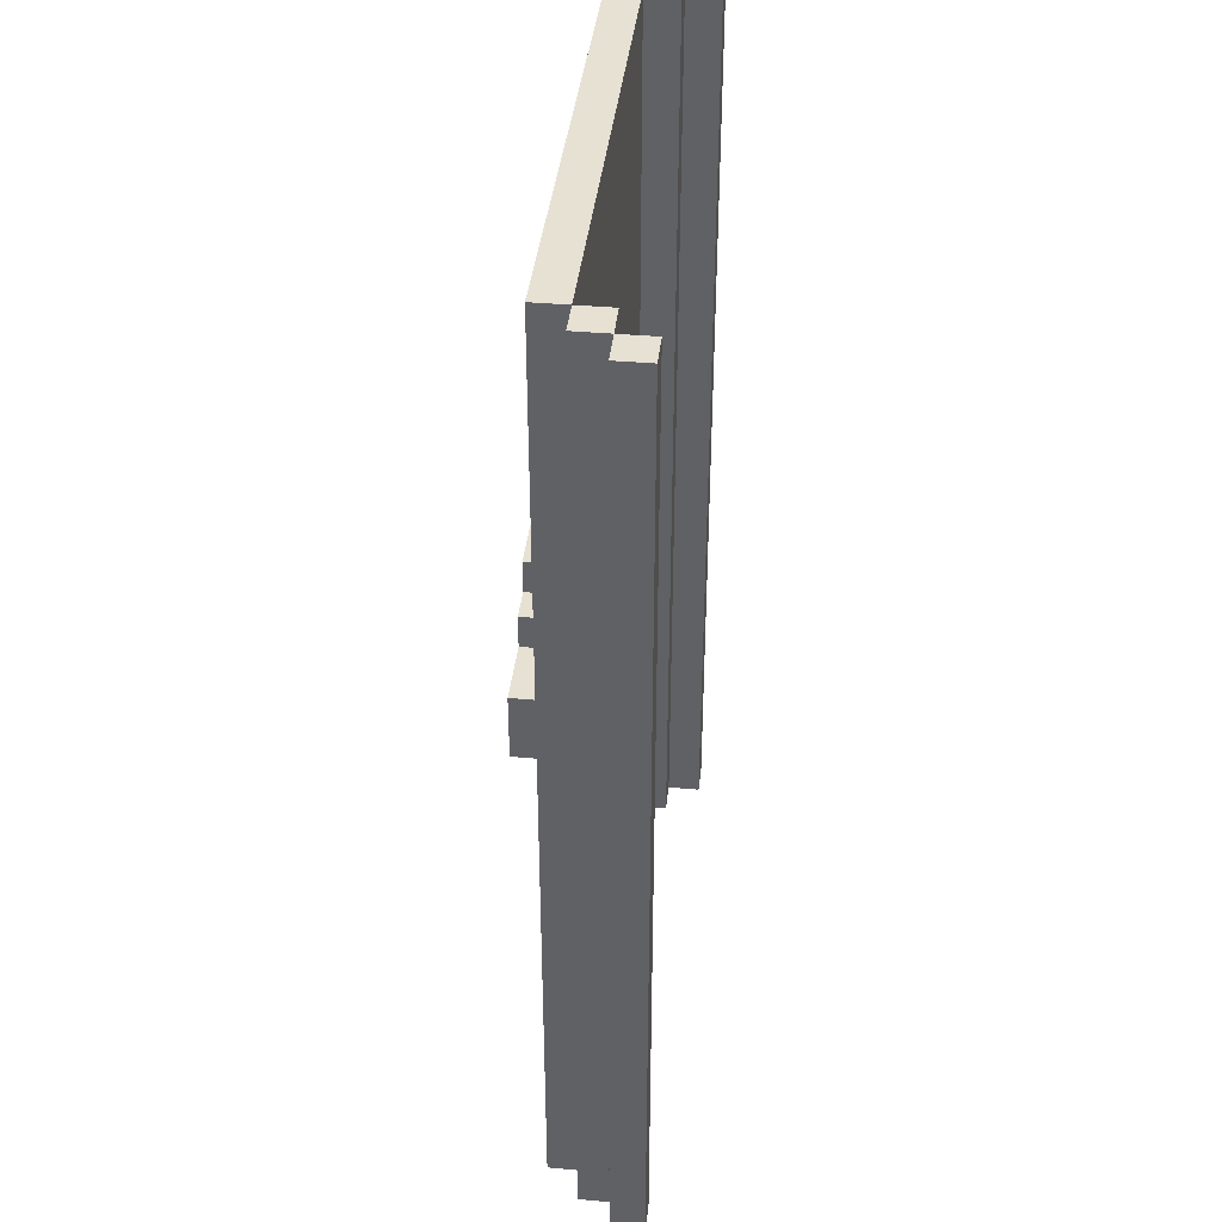
<metadata>
{"format":"obj","ext":"obj","renderer":"f3d","projection":"perspective","resolution":1024,"background":"white","views":[{"elev":39.5,"azim":-83.7,"up":"+Z"}]}
</metadata>
<code>
o
v -0.9 -0.2 1.4
v -0.9 -0.2 -1.5
v -0.9 -0.1 1.4
v -0.9 -0.1 -1.5
v -0.8 -0.1 1.4
v -0.8 -0.1 1.2
v -0.8 -0.1 0.1
v -0.8 -0.1 -0.1
v -0.8 -0.1 -1.3
v -0.8 -0.1 -1.5
v -0.8 0 1.4
v -0.8 0 1.2
v -0.8 0 0.1
v -0.8 0 -0.1
v -0.8 0 -1.3
v -0.8 0 -1.5
v -0.7 0 1.4
v -0.7 0 1.3
v -0.7 0 1.2
v -0.7 0 0.1
v -0.7 0 -0.1
v -0.7 0 -1.3
v -0.7 0 -1.4
v -0.7 0 -1.5
v -0.7 0.1 1.4
v -0.7 0.1 1.3
v -0.7 0.1 0.1
v -0.7 0.1 -0.1
v -0.7 0.1 -1.4
v -0.7 0.1 -1.5
v -0.5 0.1 0.1
v -0.5 0.1 -0.1
v -0.5 0.2 0.1
v -0.5 0.2 -0.1
v -0.3 0.1 0.2
v -0.3 0.1 0.1
v -0.3 0.1 -0.1
v -0.3 0.1 -0.2
v -0.3 0.2 0.2
v -0.3 0.2 0.1
v -0.3 0.2 -0.1
v -0.3 0.2 -0.2
v -0.2 0.1 0.3
v -0.2 0.1 0.2
v -0.2 0.1 -0.2
v -0.2 0.1 -0.3
v -0.2 0.2 0.3
v -0.2 0.2 0.2
v -0.2 0.2 -0.2
v -0.2 0.2 -0.3
v 0.8 -0.1 1.4
v 0.8 -0.1 1.2
v 0.8 -0.1 0.1
v 0.8 -0.1 -0.1
v 0.8 -0.1 -1.3
v 0.8 -0.1 -1.5
v 0.8 0 1.4
v 0.8 0 1.3
v 0.8 0 1.2
v 0.8 0 0.1
v 0.8 0 -0.1
v 0.8 0 -1.3
v 0.8 0 -1.4
v 0.8 0 -1.5
v 0.9 -0.2 1.4
v 0.9 -0.2 -1.5
v 0.9 -0.1 1.4
v 0.9 -0.1 1.2
v 0.9 -0.1 0.1
v 0.9 -0.1 -0.1
v 0.9 -0.1 -1.3
v 0.9 -0.1 -1.5
v -0.8 -0.2 1.4
v -0.8 -0.2 -1.5
v -0.8 -0.1 1.4
v -0.8 -0.1 1.2
v -0.8 -0.1 0.1
v -0.8 -0.1 -0.1
v -0.8 -0.1 -1.3
v -0.8 -0.1 -1.5
v -0.7 -0.1 1.4
v -0.7 -0.1 1.2
v -0.7 -0.1 0.1
v -0.7 -0.1 -0.1
v -0.7 -0.1 -1.3
v -0.7 -0.1 -1.5
v -0.7 0 1.4
v -0.7 0 1.3
v -0.7 0 1.2
v -0.7 0 0.1
v -0.7 0 -0.1
v -0.7 0 -1.3
v -0.7 0 -1.4
v -0.7 0 -1.5
v 0.3 0.1 0.3
v 0.3 0.1 0.2
v 0.3 0.1 -0.2
v 0.3 0.1 -0.3
v 0.3 0.2 0.3
v 0.3 0.2 0.2
v 0.3 0.2 -0.2
v 0.3 0.2 -0.3
v 0.4 0.1 0.2
v 0.4 0.1 0.1
v 0.4 0.1 -0.1
v 0.4 0.1 -0.2
v 0.4 0.2 0.2
v 0.4 0.2 0.1
v 0.4 0.2 -0.1
v 0.4 0.2 -0.2
v 0.6 0.1 0.1
v 0.6 0.1 -0.1
v 0.6 0.2 0.1
v 0.6 0.2 -0.1
v 0.8 0 1.4
v 0.8 0 1.3
v 0.8 0 1.2
v 0.8 0 0.1
v 0.8 0 -0.1
v 0.8 0 -1.3
v 0.8 0 -1.4
v 0.8 0 -1.5
v 0.8 0.1 1.4
v 0.8 0.1 1.3
v 0.8 0.1 0.1
v 0.8 0.1 -0.1
v 0.8 0.1 -1.4
v 0.8 0.1 -1.5
v 0.9 -0.1 1.4
v 0.9 -0.1 1.2
v 0.9 -0.1 0.1
v 0.9 -0.1 -0.1
v 0.9 -0.1 -1.3
v 0.9 -0.1 -1.5
v 0.9 0 1.4
v 0.9 0 1.2
v 0.9 0 0.1
v 0.9 0 -0.1
v 0.9 0 -1.3
v 0.9 0 -1.5
v 1 -0.2 1.4
v 1 -0.2 -1.5
v 1 -0.1 1.4
v 1 -0.1 -1.5
v -0.9 -0.2 1.4
v -0.9 -0.1 1.4
v -0.8 -0.2 1.4
v -0.8 -0.1 1.4
v -0.8 0 1.4
v -0.7 -0.1 1.4
v -0.7 0 1.4
v -0.7 0.1 1.4
v 0.8 -0.1 1.4
v 0.8 0 1.4
v 0.8 0.1 1.4
v 0.9 -0.2 1.4
v 0.9 -0.1 1.4
v 0.9 0 1.4
v 1 -0.2 1.4
v 1 -0.1 1.4
v -0.2 0.1 0.3
v -0.2 0.2 0.3
v 0.3 0.1 0.3
v 0.3 0.2 0.3
v -0.3 0.1 0.2
v -0.3 0.2 0.2
v -0.2 0.1 0.2
v -0.2 0.2 0.2
v 0.3 0.1 0.2
v 0.3 0.2 0.2
v 0.4 0.1 0.2
v 0.4 0.2 0.2
v -0.5 0.1 0.1
v -0.5 0.2 0.1
v -0.3 0.1 0.1
v -0.3 0.2 0.1
v 0.4 0.1 0.1
v 0.4 0.2 0.1
v 0.6 0.1 0.1
v 0.6 0.2 0.1
v -0.5 0.1 -0.1
v -0.5 0.2 -0.1
v -0.3 0.1 -0.1
v -0.3 0.2 -0.1
v 0.4 0.1 -0.1
v 0.4 0.2 -0.1
v 0.6 0.1 -0.1
v 0.6 0.2 -0.1
v -0.3 0.1 -0.2
v -0.3 0.2 -0.2
v -0.2 0.1 -0.2
v -0.2 0.2 -0.2
v 0.3 0.1 -0.2
v 0.3 0.2 -0.2
v 0.4 0.1 -0.2
v 0.4 0.2 -0.2
v -0.2 0.1 -0.3
v -0.2 0.2 -0.3
v 0.3 0.1 -0.3
v 0.3 0.2 -0.3
v -0.9 -0.2 -1.5
v -0.9 -0.1 -1.5
v -0.8 -0.2 -1.5
v -0.8 -0.1 -1.5
v -0.8 0 -1.5
v -0.7 -0.1 -1.5
v -0.7 0 -1.5
v -0.7 0.1 -1.5
v 0.8 -0.1 -1.5
v 0.8 0 -1.5
v 0.8 0.1 -1.5
v 0.9 -0.2 -1.5
v 0.9 -0.1 -1.5
v 0.9 0 -1.5
v 1 -0.2 -1.5
v 1 -0.1 -1.5
v -0.9 -0.2 1.4
v -0.8 -0.2 1.4
v 0.9 -0.2 1.4
v 1 -0.2 1.4
v -0.9 -0.2 -1.5
v -0.8 -0.2 -1.5
v 0.9 -0.2 -1.5
v 1 -0.2 -1.5
v -0.8 -0.1 1.4
v -0.7 -0.1 1.4
v 0.8 -0.1 1.4
v 0.9 -0.1 1.4
v -0.8 -0.1 1.2
v -0.7 -0.1 1.2
v 0.8 -0.1 1.2
v 0.9 -0.1 1.2
v -0.8 -0.1 0.1
v -0.7 -0.1 0.1
v 0.8 -0.1 0.1
v 0.9 -0.1 0.1
v -0.8 -0.1 -0.1
v -0.7 -0.1 -0.1
v 0.8 -0.1 -0.1
v 0.9 -0.1 -0.1
v -0.8 -0.1 -1.3
v -0.7 -0.1 -1.3
v 0.8 -0.1 -1.3
v 0.9 -0.1 -1.3
v -0.8 -0.1 -1.5
v -0.7 -0.1 -1.5
v 0.8 -0.1 -1.5
v 0.9 -0.1 -1.5
v -0.7 0 1.4
v 0.8 0 1.4
v -0.7 0 1.3
v 0.8 0 1.3
v -0.7 0 1.2
v 0.8 0 1.2
v -0.4 0 1.1
v -0.3 0 1.1
v 0.4 0 1.1
v 0.5 0 1.1
v 0 0 1
v 0.1 0 1
v -0.5 0 0.9
v -0.4 0 0.9
v 0.5 0 0.9
v 0.6 0 0.9
v -0.4 0 0.8
v -0.3 0 0.8
v -0.1 0 0.8
v 0 0 0.8
v 0.1 0 0.8
v 0.2 0 0.8
v 0.4 0 0.8
v 0.5 0 0.8
v -0.6 0 0.7
v -0.5 0 0.7
v 0.6 0 0.7
v 0.7 0 0.7
v -0.4 0 0.5
v -0.3 0 0.5
v 0.4 0 0.5
v 0.5 0 0.5
v -0.6 0 0.4
v -0.5 0 0.4
v -0.3 0 0.4
v -0.2 0 0.4
v -0.1 0 0.4
v 0.2 0 0.4
v 0.3 0 0.4
v 0.4 0 0.4
v 0.6 0 0.4
v 0.7 0 0.4
v -0.5 0 0.3
v -0.4 0 0.3
v -0.3 0 0.3
v -0.2 0 0.3
v 0.3 0 0.3
v 0.4 0 0.3
v 0.5 0 0.3
v 0.6 0 0.3
v -0.5 0 0.2
v -0.4 0 0.2
v -0.3 0 0.2
v -0.2 0 0.2
v 0.3 0 0.2
v 0.4 0 0.2
v 0.5 0 0.2
v 0.6 0 0.2
v -0.7 0 0.1
v -0.5 0 0.1
v -0.3 0 0.1
v 0.4 0 0.1
v 0.6 0 0.1
v 0.8 0 0.1
v -0.7 0 -0.1
v -0.5 0 -0.1
v -0.3 0 -0.1
v 0.4 0 -0.1
v 0.6 0 -0.1
v 0.8 0 -0.1
v -0.5 0 -0.2
v -0.4 0 -0.2
v -0.3 0 -0.2
v -0.2 0 -0.2
v 0.3 0 -0.2
v 0.4 0 -0.2
v 0.5 0 -0.2
v 0.6 0 -0.2
v -0.5 0 -0.3
v -0.4 0 -0.3
v -0.3 0 -0.3
v -0.2 0 -0.3
v 0.3 0 -0.3
v 0.4 0 -0.3
v 0.5 0 -0.3
v 0.6 0 -0.3
v -0.6 0 -0.4
v -0.5 0 -0.4
v -0.3 0 -0.4
v -0.2 0 -0.4
v -0.1 0 -0.4
v 0.2 0 -0.4
v 0.3 0 -0.4
v 0.4 0 -0.4
v 0.6 0 -0.4
v 0.7 0 -0.4
v -0.4 0 -0.5
v -0.3 0 -0.5
v 0.4 0 -0.5
v 0.5 0 -0.5
v -0.6 0 -0.7
v -0.5 0 -0.7
v 0.6 0 -0.7
v 0.7 0 -0.7
v -0.4 0 -0.8
v -0.3 0 -0.8
v 0.4 0 -0.8
v 0.5 0 -0.8
v -0.5 0 -0.9
v -0.4 0 -0.9
v -0.1 0 -0.9
v 0 0 -0.9
v 0.1 0 -0.9
v 0.2 0 -0.9
v 0.5 0 -0.9
v 0.6 0 -0.9
v -0.4 0 -1
v -0.3 0 -1
v 0.4 0 -1
v 0.5 0 -1
v -0.7 0 -1.3
v 0 0 -1.3
v 0.1 0 -1.3
v 0.8 0 -1.3
v -0.7 0 -1.4
v 0.8 0 -1.4
v -0.7 0 -1.5
v 0.8 0 -1.5
v -0.9 -0.1 1.4
v -0.8 -0.1 1.4
v 0.9 -0.1 1.4
v 1 -0.1 1.4
v -0.8 -0.1 1.2
v 0.9 -0.1 1.2
v -0.8 -0.1 0.1
v 0.9 -0.1 0.1
v -0.8 -0.1 -0.1
v 0.9 -0.1 -0.1
v -0.8 -0.1 -1.3
v 0.9 -0.1 -1.3
v -0.9 -0.1 -1.5
v -0.8 -0.1 -1.5
v 0.9 -0.1 -1.5
v 1 -0.1 -1.5
v -0.8 0 1.4
v -0.7 0 1.4
v 0.8 0 1.4
v 0.9 0 1.4
v -0.7 0 1.3
v 0.8 0 1.3
v -0.8 0 1.2
v -0.7 0 1.2
v 0.8 0 1.2
v 0.9 0 1.2
v -0.8 0 0.1
v -0.7 0 0.1
v 0.8 0 0.1
v 0.9 0 0.1
v -0.8 0 -0.1
v -0.7 0 -0.1
v 0.8 0 -0.1
v 0.9 0 -0.1
v -0.8 0 -1.3
v -0.7 0 -1.3
v 0.8 0 -1.3
v 0.9 0 -1.3
v -0.7 0 -1.4
v 0.8 0 -1.4
v -0.8 0 -1.5
v -0.7 0 -1.5
v 0.8 0 -1.5
v 0.9 0 -1.5
v -0.7 0.1 1.4
v 0.8 0.1 1.4
v -0.7 0.1 1.3
v 0.8 0.1 1.3
v -0.4 0.1 1.1
v -0.3 0.1 1.1
v 0.4 0.1 1.1
v 0.5 0.1 1.1
v 0 0.1 1
v 0.1 0.1 1
v -0.5 0.1 0.9
v -0.4 0.1 0.9
v 0.5 0.1 0.9
v 0.6 0.1 0.9
v -0.4 0.1 0.8
v -0.3 0.1 0.8
v -0.1 0.1 0.8
v 0 0.1 0.8
v 0.1 0.1 0.8
v 0.2 0.1 0.8
v 0.4 0.1 0.8
v 0.5 0.1 0.8
v -0.6 0.1 0.7
v -0.5 0.1 0.7
v 0.6 0.1 0.7
v 0.7 0.1 0.7
v -0.4 0.1 0.5
v -0.3 0.1 0.5
v 0.4 0.1 0.5
v 0.5 0.1 0.5
v -0.6 0.1 0.4
v -0.5 0.1 0.4
v -0.3 0.1 0.4
v -0.2 0.1 0.4
v -0.1 0.1 0.4
v 0.2 0.1 0.4
v 0.3 0.1 0.4
v 0.4 0.1 0.4
v 0.6 0.1 0.4
v 0.7 0.1 0.4
v -0.5 0.1 0.3
v -0.4 0.1 0.3
v -0.3 0.1 0.3
v -0.2 0.1 0.3
v 0.3 0.1 0.3
v 0.4 0.1 0.3
v 0.5 0.1 0.3
v 0.6 0.1 0.3
v -0.5 0.1 0.2
v -0.4 0.1 0.2
v -0.3 0.1 0.2
v -0.2 0.1 0.2
v 0.3 0.1 0.2
v 0.4 0.1 0.2
v 0.5 0.1 0.2
v 0.6 0.1 0.2
v -0.7 0.1 0.1
v -0.5 0.1 0.1
v -0.3 0.1 0.1
v 0.4 0.1 0.1
v 0.6 0.1 0.1
v 0.8 0.1 0.1
v -0.7 0.1 -0.1
v -0.5 0.1 -0.1
v -0.3 0.1 -0.1
v 0.4 0.1 -0.1
v 0.6 0.1 -0.1
v 0.8 0.1 -0.1
v -0.5 0.1 -0.2
v -0.4 0.1 -0.2
v -0.3 0.1 -0.2
v -0.2 0.1 -0.2
v 0.3 0.1 -0.2
v 0.4 0.1 -0.2
v 0.5 0.1 -0.2
v 0.6 0.1 -0.2
v -0.5 0.1 -0.3
v -0.4 0.1 -0.3
v -0.3 0.1 -0.3
v -0.2 0.1 -0.3
v 0.3 0.1 -0.3
v 0.4 0.1 -0.3
v 0.5 0.1 -0.3
v 0.6 0.1 -0.3
v -0.6 0.1 -0.4
v -0.5 0.1 -0.4
v -0.3 0.1 -0.4
v -0.2 0.1 -0.4
v -0.1 0.1 -0.4
v 0.2 0.1 -0.4
v 0.3 0.1 -0.4
v 0.4 0.1 -0.4
v 0.6 0.1 -0.4
v 0.7 0.1 -0.4
v -0.4 0.1 -0.5
v -0.3 0.1 -0.5
v 0.4 0.1 -0.5
v 0.5 0.1 -0.5
v -0.6 0.1 -0.7
v -0.5 0.1 -0.7
v 0.6 0.1 -0.7
v 0.7 0.1 -0.7
v -0.4 0.1 -0.8
v -0.3 0.1 -0.8
v 0.4 0.1 -0.8
v 0.5 0.1 -0.8
v -0.5 0.1 -0.9
v -0.4 0.1 -0.9
v -0.1 0.1 -0.9
v 0 0.1 -0.9
v 0.1 0.1 -0.9
v 0.2 0.1 -0.9
v 0.5 0.1 -0.9
v 0.6 0.1 -0.9
v -0.4 0.1 -1
v -0.3 0.1 -1
v 0.4 0.1 -1
v 0.5 0.1 -1
v 0 0.1 -1.3
v 0.1 0.1 -1.3
v -0.7 0.1 -1.4
v 0.8 0.1 -1.4
v -0.7 0.1 -1.5
v 0.8 0.1 -1.5
v -0.2 0.2 0.3
v 0.3 0.2 0.3
v -0.3 0.2 0.2
v -0.2 0.2 0.2
v -0.1 0.2 0.2
v 0.2 0.2 0.2
v 0.3 0.2 0.2
v 0.4 0.2 0.2
v -0.5 0.2 0.1
v -0.3 0.2 0.1
v 0.4 0.2 0.1
v 0.6 0.2 0.1
v -0.5 0.2 -0.1
v -0.3 0.2 -0.1
v 0.4 0.2 -0.1
v 0.6 0.2 -0.1
v -0.3 0.2 -0.2
v -0.2 0.2 -0.2
v -0.1 0.2 -0.2
v 0.2 0.2 -0.2
v 0.3 0.2 -0.2
v 0.4 0.2 -0.2
v -0.2 0.2 -0.3
v 0.3 0.2 -0.3
f 3 2 1
f 4 2 3
f 11 6 5
f 12 7 6
f 12 6 11
f 13 8 7
f 13 7 12
f 14 9 8
f 14 8 13
f 15 10 9
f 15 9 14
f 16 10 15
f 25 18 17
f 26 19 18
f 26 18 25
f 26 20 19
f 27 21 20
f 27 20 26
f 28 23 22
f 28 21 27
f 28 22 21
f 29 24 23
f 29 23 28
f 30 24 29
f 33 32 31
f 34 32 33
f 39 36 35
f 40 36 39
f 41 38 37
f 42 38 41
f 47 44 43
f 48 44 47
f 49 46 45
f 50 46 49
f 57 52 51
f 58 52 57
f 59 53 52
f 59 52 58
f 60 54 53
f 60 53 59
f 61 55 54
f 61 54 60
f 62 56 55
f 62 55 61
f 63 56 62
f 64 56 63
f 67 66 65
f 68 66 67
f 69 66 68
f 70 66 69
f 71 66 70
f 72 66 71
f 73 74 75
f 75 74 76
f 76 74 77
f 77 74 78
f 78 74 79
f 79 74 80
f 81 82 87
f 87 82 88
f 82 83 89
f 88 82 89
f 83 84 90
f 89 83 90
f 84 85 91
f 90 84 91
f 85 86 92
f 91 85 92
f 92 86 93
f 93 86 94
f 95 96 99
f 99 96 100
f 97 98 101
f 101 98 102
f 103 104 107
f 107 104 108
f 105 106 109
f 109 106 110
f 111 112 113
f 113 112 114
f 115 116 123
f 116 117 124
f 123 116 124
f 117 118 124
f 118 119 125
f 124 118 125
f 120 121 126
f 125 119 126
f 119 120 126
f 121 122 127
f 126 121 127
f 127 122 128
f 129 130 135
f 130 131 136
f 135 130 136
f 131 132 137
f 136 131 137
f 132 133 138
f 137 132 138
f 133 134 139
f 138 133 139
f 139 134 140
f 141 142 143
f 143 142 144
f 147 146 145
f 148 146 147
f 150 149 148
f 151 149 150
f 154 152 151
f 155 152 154
f 157 154 153
f 158 154 157
f 159 157 156
f 160 157 159
f 163 162 161
f 164 162 163
f 167 166 165
f 168 166 167
f 171 170 169
f 172 170 171
f 175 174 173
f 176 174 175
f 179 178 177
f 180 178 179
f 181 182 183
f 183 182 184
f 185 186 187
f 187 186 188
f 189 190 191
f 191 190 192
f 193 194 195
f 195 194 196
f 197 198 199
f 199 198 200
f 201 202 203
f 203 202 204
f 204 205 206
f 206 205 207
f 207 208 210
f 210 208 211
f 209 210 213
f 213 210 214
f 212 213 215
f 215 213 216
f 221 218 217
f 222 218 221
f 223 220 219
f 224 220 223
f 229 226 225
f 230 226 229
f 231 228 227
f 232 228 231
f 233 230 229
f 234 230 233
f 235 232 231
f 236 232 235
f 237 234 233
f 238 234 237
f 239 236 235
f 240 236 239
f 241 238 237
f 242 238 241
f 243 240 239
f 244 240 243
f 245 242 241
f 246 242 245
f 247 244 243
f 248 244 247
f 251 250 249
f 252 250 251
f 253 252 251
f 254 252 253
f 255 254 253
f 256 254 255
f 257 254 256
f 258 254 257
f 259 257 256
f 260 257 259
f 261 255 253
f 262 256 255
f 262 255 261
f 263 254 258
f 263 258 257
f 264 254 263
f 265 256 262
f 265 262 261
f 266 259 256
f 266 256 265
f 267 259 266
f 268 260 259
f 268 259 267
f 269 257 260
f 269 260 268
f 270 257 269
f 271 264 263
f 271 257 270
f 271 263 257
f 272 264 271
f 273 261 253
f 274 265 261
f 274 261 273
f 275 264 272
f 275 254 264
f 276 254 275
f 277 265 274
f 277 274 273
f 277 267 266
f 277 266 265
f 278 267 277
f 279 272 271
f 279 271 270
f 280 276 275
f 280 272 279
f 280 275 272
f 281 273 253
f 281 277 273
f 281 278 277
f 282 278 281
f 283 267 278
f 283 278 282
f 284 267 283
f 285 268 267
f 285 267 284
f 285 270 269
f 285 269 268
f 286 279 270
f 286 270 285
f 287 279 286
f 288 280 279
f 288 279 287
f 289 276 280
f 289 280 288
f 290 254 276
f 290 276 289
f 291 284 283
f 291 283 282
f 291 282 281
f 292 284 291
f 293 284 292
f 294 285 284
f 294 284 293
f 294 287 286
f 294 286 285
f 295 289 288
f 295 287 294
f 295 288 287
f 296 289 295
f 297 289 296
f 298 290 289
f 298 289 297
f 299 291 281
f 299 292 291
f 300 293 292
f 300 292 299
f 301 294 293
f 301 293 300
f 302 295 294
f 302 294 301
f 303 296 295
f 303 295 302
f 304 297 296
f 304 296 303
f 305 298 297
f 305 297 304
f 306 290 298
f 306 298 305
f 307 299 281
f 307 281 253
f 308 300 299
f 308 299 307
f 308 301 300
f 309 303 302
f 309 301 308
f 309 304 303
f 309 302 301
f 310 305 304
f 310 304 309
f 310 306 305
f 311 290 306
f 311 306 310
f 312 254 290
f 312 290 311
f 313 308 307
f 314 311 310
f 314 308 313
f 314 310 309
f 314 309 308
f 315 311 314
f 316 311 315
f 317 312 311
f 317 311 316
f 318 312 317
f 319 314 313
f 319 315 314
f 320 315 319
f 321 316 315
f 321 315 320
f 322 316 321
f 323 316 322
f 324 317 316
f 324 316 323
f 325 317 324
f 326 318 317
f 326 317 325
f 327 320 319
f 327 319 313
f 328 321 320
f 328 320 327
f 329 322 321
f 329 321 328
f 330 323 322
f 330 322 329
f 331 324 323
f 331 323 330
f 332 325 324
f 332 324 331
f 333 326 325
f 333 325 332
f 334 318 326
f 334 326 333
f 335 327 313
f 336 329 328
f 336 327 335
f 336 328 327
f 336 330 329
f 337 330 336
f 338 331 330
f 338 330 337
f 339 331 338
f 340 331 339
f 341 333 332
f 341 331 340
f 341 332 331
f 341 334 333
f 342 334 341
f 343 318 334
f 343 334 342
f 344 318 343
f 345 337 336
f 345 336 335
f 346 339 338
f 346 337 345
f 346 338 337
f 347 342 341
f 347 343 342
f 347 344 343
f 347 341 340
f 348 344 347
f 349 335 313
f 349 345 335
f 350 345 349
f 351 344 348
f 352 318 344
f 352 344 351
f 353 345 350
f 353 346 345
f 354 339 346
f 354 346 353
f 355 348 347
f 355 347 340
f 356 351 348
f 356 348 355
f 357 353 350
f 357 354 353
f 357 350 349
f 358 354 357
f 359 340 339
f 359 339 354
f 360 340 359
f 361 340 360
f 362 355 340
f 362 340 361
f 363 351 356
f 363 356 355
f 364 352 351
f 364 351 363
f 365 354 358
f 365 358 357
f 366 359 354
f 366 354 365
f 366 360 359
f 367 355 362
f 367 363 355
f 367 362 361
f 368 364 363
f 368 363 367
f 369 366 365
f 369 365 357
f 369 349 313
f 369 357 349
f 370 361 360
f 370 366 369
f 370 360 366
f 371 367 361
f 371 361 370
f 371 368 367
f 372 352 364
f 372 368 371
f 372 318 352
f 372 364 368
f 373 371 370
f 373 370 369
f 373 372 371
f 374 372 373
f 375 374 373
f 376 374 375
f 377 378 381
f 379 380 382
f 377 381 383
f 382 380 384
f 377 383 385
f 384 380 386
f 377 385 387
f 386 380 388
f 377 387 389
f 389 387 390
f 388 380 391
f 391 380 392
f 393 394 397
f 395 396 398
f 393 397 399
f 399 397 400
f 398 396 401
f 401 396 402
f 399 400 403
f 403 400 404
f 401 402 405
f 405 402 406
f 403 404 407
f 407 404 408
f 405 406 409
f 409 406 410
f 407 408 411
f 411 408 412
f 409 410 413
f 413 410 414
f 411 412 415
f 413 414 416
f 411 415 417
f 417 415 418
f 416 414 419
f 419 414 420
f 421 422 423
f 423 422 424
f 423 424 425
f 425 424 426
f 426 424 427
f 427 424 428
f 426 427 429
f 429 427 430
f 423 425 431
f 425 426 432
f 431 425 432
f 428 424 433
f 427 428 433
f 433 424 434
f 432 426 435
f 431 432 435
f 426 429 436
f 435 426 436
f 436 429 437
f 429 430 438
f 437 429 438
f 430 427 439
f 438 430 439
f 439 427 440
f 433 434 441
f 440 427 441
f 427 433 441
f 441 434 442
f 423 431 443
f 431 435 444
f 443 431 444
f 442 434 445
f 434 424 445
f 445 424 446
f 444 435 447
f 443 444 447
f 436 437 447
f 435 436 447
f 447 437 448
f 441 442 449
f 440 441 449
f 445 446 450
f 449 442 450
f 442 445 450
f 423 443 451
f 443 447 451
f 447 448 451
f 451 448 452
f 448 437 453
f 452 448 453
f 453 437 454
f 437 438 455
f 454 437 455
f 439 440 455
f 438 439 455
f 440 449 456
f 455 440 456
f 456 449 457
f 449 450 458
f 457 449 458
f 450 446 459
f 458 450 459
f 446 424 460
f 459 446 460
f 453 454 461
f 452 453 461
f 451 452 461
f 461 454 462
f 462 454 463
f 454 455 464
f 463 454 464
f 456 457 464
f 455 456 464
f 458 459 465
f 464 457 465
f 457 458 465
f 465 459 466
f 466 459 467
f 459 460 468
f 467 459 468
f 451 461 469
f 461 462 469
f 462 463 470
f 469 462 470
f 463 464 471
f 470 463 471
f 471 464 472
f 465 466 473
f 466 467 474
f 473 466 474
f 467 468 475
f 474 467 475
f 468 460 476
f 475 468 476
f 451 469 477
f 423 451 477
f 469 470 478
f 477 469 478
f 470 471 478
f 478 471 479
f 474 475 480
f 475 476 480
f 476 460 481
f 480 476 481
f 460 424 482
f 481 460 482
f 477 478 483
f 483 478 484
f 481 482 487
f 487 482 488
f 484 485 489
f 483 484 489
f 489 485 490
f 490 485 491
f 486 487 494
f 494 487 495
f 487 488 496
f 495 487 496
f 483 489 497
f 489 490 497
f 490 491 498
f 497 490 498
f 491 492 499
f 498 491 499
f 499 492 500
f 493 494 501
f 494 495 502
f 501 494 502
f 495 496 503
f 502 495 503
f 496 488 504
f 503 496 504
f 483 497 505
f 497 498 506
f 505 497 506
f 499 500 506
f 498 499 506
f 506 500 507
f 500 501 508
f 507 500 508
f 508 501 509
f 509 501 510
f 502 503 511
f 510 501 511
f 501 502 511
f 503 504 511
f 511 504 512
f 504 488 513
f 512 504 513
f 513 488 514
f 506 507 515
f 505 506 515
f 508 509 516
f 515 507 516
f 507 508 516
f 511 512 517
f 512 513 517
f 513 514 517
f 510 511 517
f 517 514 518
f 483 505 519
f 505 515 519
f 519 515 520
f 518 514 521
f 514 488 522
f 521 514 522
f 520 515 523
f 515 516 523
f 516 509 524
f 523 516 524
f 517 518 525
f 510 517 525
f 518 521 526
f 525 518 526
f 520 523 527
f 523 524 527
f 519 520 527
f 527 524 528
f 509 510 529
f 524 509 529
f 529 510 530
f 530 510 531
f 510 525 532
f 531 510 532
f 526 521 533
f 525 526 533
f 521 522 534
f 533 521 534
f 528 524 535
f 527 528 535
f 524 529 536
f 535 524 536
f 529 530 536
f 532 525 537
f 525 533 537
f 531 532 537
f 533 534 538
f 537 533 538
f 530 531 539
f 536 530 539
f 535 536 539
f 531 537 540
f 539 531 540
f 537 538 540
f 535 539 541
f 483 519 541
f 539 540 541
f 527 535 541
f 519 527 541
f 538 534 542
f 541 540 542
f 522 488 542
f 534 522 542
f 540 538 542
f 541 542 543
f 543 542 544
f 545 546 548
f 548 546 549
f 549 546 550
f 550 546 551
f 547 548 554
f 548 549 554
f 551 552 555
f 550 551 555
f 553 554 557
f 554 549 558
f 557 554 558
f 555 556 559
f 550 555 559
f 559 556 560
f 558 549 561
f 561 549 562
f 549 550 563
f 562 549 563
f 550 559 564
f 563 550 564
f 564 559 565
f 565 559 566
f 562 563 567
f 564 565 567
f 563 564 567
f 567 565 568

</code>
